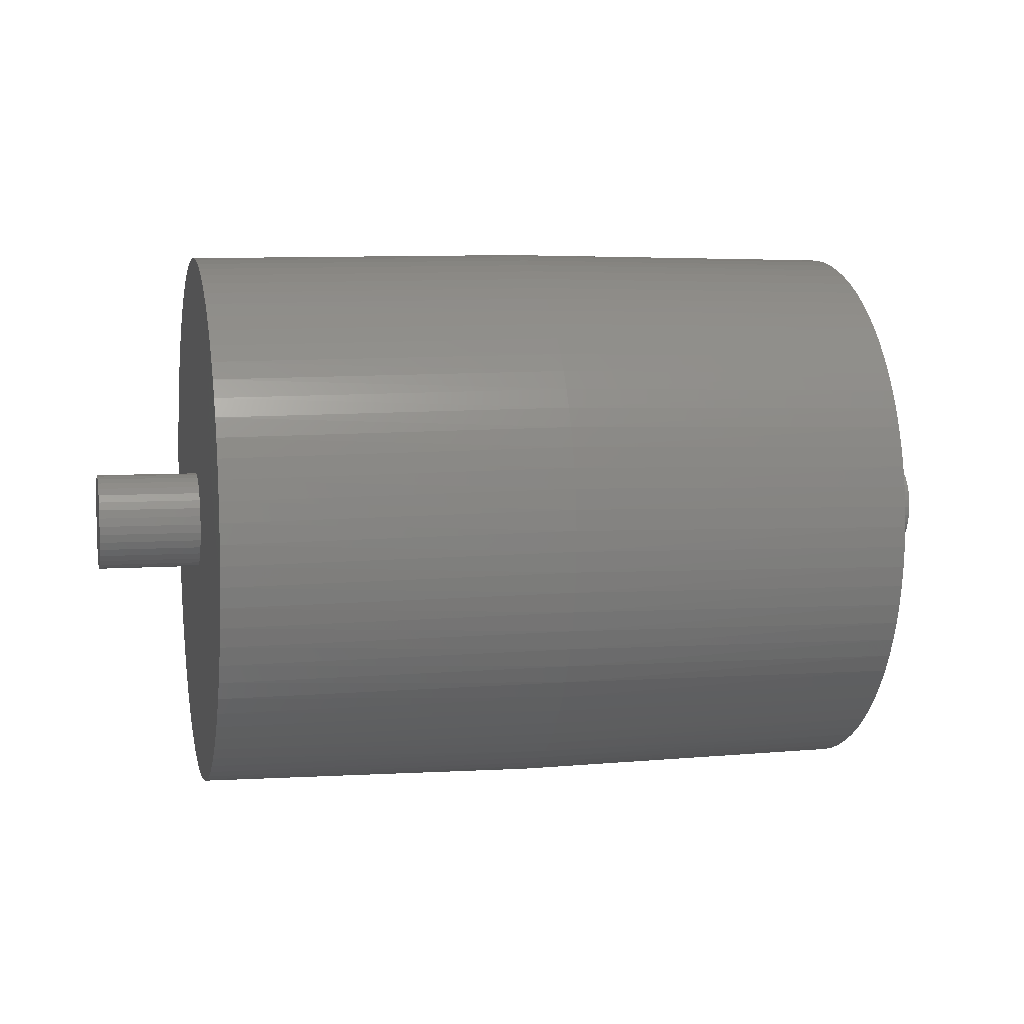
<metadata>
{"format":"stl","ext":"stl","renderer":"f3d","projection":"perspective","resolution":1024,"background":"white","views":[{"elev":6.0,"azim":167.1,"up":"+Y"}]}
</metadata>
<code>
# stl→obj: 400 verts, 796 faces
v -7.366 0.8128 0
v -7.366 0.8005 -0.1411
v -7.366 0.8005 0.1411
v -7.366 0.7638 0.278
v -7.366 0.7638 -0.278
v -7.366 0.7039 0.4064
v -7.366 0.7039 -0.4064
v -7.366 0.6226 0.5225
v -7.366 0.6226 -0.5225
v -7.366 0.5225 0.6226
v -7.366 0.5225 -0.6226
v -7.366 0.4064 0.7039
v -7.366 0.4064 -0.7039
v -7.366 0.278 0.7638
v -7.366 0.278 -0.7638
v -7.366 0.1411 0.8005
v -7.366 0.1411 -0.8005
v -7.366 9.954e-17 0.8128
v -7.366 -1.991e-16 -0.8128
v -7.366 -0.1411 0.8005
v -7.366 -0.1411 -0.8005
v -7.366 -0.278 0.7638
v -7.366 -0.278 -0.7638
v -7.366 -0.4064 0.7039
v -7.366 -0.4064 -0.7039
v -7.366 -0.5225 0.6226
v -7.366 -0.5225 -0.6226
v -7.366 -0.6226 0.5225
v -7.366 -0.6226 -0.5225
v -7.366 -0.7039 0.4064
v -7.366 -0.7039 -0.4064
v -7.366 -0.7638 0.278
v -7.366 -0.7638 -0.278
v -7.366 -0.8005 0.1411
v -7.366 -0.8005 -0.1411
v -7.366 -0.8128 1.493e-16
v -5.664 0.8005 0.1411
v -5.664 0.7638 0.278
v -5.664 0.7039 0.4064
v -5.664 0.6226 0.5225
v -5.664 0.5225 0.6226
v -5.664 0.4064 0.7039
v -5.664 0.278 0.7638
v -5.664 0.1411 0.8005
v -5.664 4.122e-16 0.8128
v -5.664 -0.1411 0.8005
v -5.664 -0.278 0.7638
v -5.664 -0.4064 0.7039
v -5.664 -0.5225 0.6226
v -5.664 -0.6226 0.5225
v -5.664 -0.7039 0.4064
v -5.664 -0.7638 0.278
v -5.664 -0.8005 0.1411
v -5.664 -0.8128 1.493e-16
v -5.664 -0.8005 -0.1411
v -5.664 -0.7638 -0.278
v -5.664 -0.7039 -0.4064
v -5.664 -0.6226 -0.5225
v -5.664 -0.5225 -0.6226
v -5.664 -0.4064 -0.7039
v -5.664 -0.278 -0.7638
v -5.664 -0.1411 -0.8005
v -5.664 1.135e-16 -0.8128
v -5.664 0.1411 -0.8005
v -5.664 0.278 -0.7638
v -5.664 0.4064 -0.7039
v -5.664 0.5225 -0.6226
v -5.664 0.6226 -0.5225
v -5.664 0.7039 -0.4064
v -5.664 0.7638 -0.278
v -5.664 0.8005 -0.1411
v -5.664 0.8128 0
v -5.664 4.534 0.3358
v -5.664 4.497 0.6697
v -5.664 4.435 1
v -5.664 4.349 1.325
v -5.664 4.24 1.642
v -5.664 4.107 1.951
v -5.664 3.951 2.249
v -5.664 3.775 2.535
v -5.664 3.577 2.807
v -5.664 3.36 3.063
v -5.664 3.125 3.303
v -5.664 2.872 3.525
v -5.664 2.604 3.727
v -5.664 2.322 3.909
v -5.664 2.027 4.07
v -5.664 1.72 4.209
v -5.664 1.405 4.324
v -5.664 1.082 4.416
v -5.664 0.7527 4.484
v -5.664 0.4195 4.527
v -5.664 0.08402 4.546
v -5.664 -0.2519 4.54
v -5.664 -0.5865 4.509
v -5.664 -0.9179 4.453
v -5.664 -1.244 4.373
v -5.664 -1.564 4.269
v -5.664 -1.875 4.142
v -5.664 -2.176 3.992
v -5.664 -2.465 3.821
v -5.664 -2.74 3.628
v -5.664 -3 3.416
v -5.664 -3.244 3.185
v -5.664 -3.471 2.937
v -5.664 -3.678 2.672
v -5.664 -3.866 2.393
v -5.664 -4.032 2.101
v -5.664 -4.176 1.798
v -5.664 -4.297 1.485
v -5.664 -4.395 1.163
v -5.664 -4.469 0.8354
v -5.664 -4.519 0.5031
v -5.664 -4.543 0.168
v -5.664 -4.543 -0.168
v -5.664 -4.519 -0.5031
v -5.664 -4.469 -0.8354
v -5.664 -4.395 -1.163
v -5.664 -4.297 -1.485
v -5.664 -4.176 -1.798
v -5.664 -4.032 -2.101
v -5.664 -3.866 -2.393
v -5.664 -3.678 -2.672
v -5.664 -3.471 -2.937
v -5.664 -3.244 -3.185
v -5.664 -3 -3.416
v -5.664 -2.74 -3.628
v -5.664 -2.465 -3.821
v -5.664 -2.176 -3.992
v -5.664 -1.875 -4.142
v -5.664 -1.564 -4.269
v -5.664 -1.244 -4.373
v -5.664 -0.9179 -4.453
v -5.664 -0.5865 -4.509
v -5.664 -0.2519 -4.54
v -5.664 0.08402 -4.546
v -5.664 0.4195 -4.527
v -5.664 0.7527 -4.484
v -5.664 1.082 -4.416
v -5.664 1.405 -4.324
v -5.664 1.72 -4.209
v -5.664 2.027 -4.07
v -5.664 2.322 -3.909
v -5.664 2.604 -3.727
v -5.664 2.872 -3.525
v -5.664 3.125 -3.303
v -5.664 3.36 -3.063
v -5.664 3.577 -2.807
v -5.664 3.775 -2.535
v -5.664 3.951 -2.249
v -5.664 4.107 -1.951
v -5.664 4.24 -1.642
v -5.664 4.349 -1.325
v -5.664 4.435 -1
v -5.664 4.497 -0.6697
v -5.664 4.534 -0.3358
v -5.664 4.547 0
v 2.633e-16 4.61 0.3374
v 2.701e-16 4.574 0.6731
v 2.813e-16 4.512 1.005
v 2.97e-16 4.427 1.332
v 3.171e-16 4.318 1.651
v 3.413e-16 4.186 1.962
v 3.697e-16 4.031 2.262
v 4.02e-16 3.855 2.551
v 4.381e-16 3.659 2.825
v 4.778e-16 3.443 3.085
v 5.208e-16 3.209 3.328
v 5.67e-16 2.957 3.553
v 6.161e-16 2.69 3.76
v 6.678e-16 2.408 3.946
v 7.219e-16 2.114 4.111
v 7.781e-16 1.808 4.255
v 8.36e-16 1.493 4.375
v 8.954e-16 1.169 4.472
v 9.56e-16 0.8397 4.546
v 1.017e-15 0.5056 4.595
v 1.079e-15 0.1688 4.62
v 1.141e-15 -0.1688 4.62
v 1.203e-15 -0.5056 4.595
v 1.264e-15 -0.8397 4.546
v 1.325e-15 -1.169 4.472
v 1.384e-15 -1.493 4.375
v 1.442e-15 -1.808 4.255
v 1.499e-15 -2.114 4.111
v 1.553e-15 -2.408 3.946
v 1.604e-15 -2.69 3.76
v 1.653e-15 -2.957 3.553
v 1.7e-15 -3.209 3.328
v 1.743e-15 -3.443 3.085
v 1.782e-15 -3.659 2.825
v 1.818e-15 -3.855 2.551
v 1.851e-15 -4.031 2.262
v 1.879e-15 -4.186 1.962
v 1.903e-15 -4.318 1.651
v 1.923e-15 -4.427 1.332
v 1.939e-15 -4.512 1.005
v 1.95e-15 -4.574 0.6731
v 1.957e-15 -4.61 0.3374
v 1.959e-15 -4.623 8.492e-16
v 1.957e-15 -4.61 -0.3374
v 1.95e-15 -4.574 -0.6731
v 1.939e-15 -4.512 -1.005
v 1.923e-15 -4.427 -1.332
v 1.903e-15 -4.318 -1.651
v 1.879e-15 -4.186 -1.962
v 1.851e-15 -4.031 -2.262
v 1.818e-15 -3.855 -2.551
v 1.782e-15 -3.659 -2.825
v 1.743e-15 -3.443 -3.085
v 1.7e-15 -3.209 -3.328
v 1.653e-15 -2.957 -3.553
v 1.604e-15 -2.69 -3.76
v 1.553e-15 -2.408 -3.946
v 1.499e-15 -2.114 -4.111
v 1.442e-15 -1.808 -4.255
v 1.384e-15 -1.493 -4.375
v 1.325e-15 -1.169 -4.472
v 1.264e-15 -0.8397 -4.546
v 1.203e-15 -0.5056 -4.595
v 1.141e-15 -0.1688 -4.62
v 1.079e-15 0.1688 -4.62
v 1.017e-15 0.5056 -4.595
v 9.56e-16 0.8397 -4.546
v 8.954e-16 1.169 -4.472
v 8.36e-16 1.493 -4.375
v 7.781e-16 1.808 -4.255
v 7.219e-16 2.114 -4.111
v 6.678e-16 2.408 -3.946
v 6.161e-16 2.69 -3.76
v 5.67e-16 2.957 -3.553
v 5.208e-16 3.209 -3.328
v 4.778e-16 3.443 -3.085
v 4.381e-16 3.659 -2.825
v 4.02e-16 3.855 -2.551
v 3.697e-16 4.031 -2.262
v 3.413e-16 4.186 -1.962
v 3.171e-16 4.318 -1.651
v 2.97e-16 4.427 -1.332
v 2.813e-16 4.512 -1.005
v 2.701e-16 4.574 -0.6731
v 2.633e-16 4.61 -0.3374
v 0 4.623 0
v 5.664 4.547 0
v 5.664 4.534 -0.3358
v 5.664 4.497 -0.6697
v 5.664 4.435 -1
v 5.664 4.349 -1.325
v 5.664 4.24 -1.642
v 5.664 4.107 -1.951
v 5.664 3.951 -2.249
v 5.664 3.775 -2.535
v 5.664 3.577 -2.807
v 5.664 3.36 -3.063
v 5.664 3.125 -3.303
v 5.664 2.872 -3.525
v 5.664 2.604 -3.727
v 5.664 2.322 -3.909
v 5.664 2.027 -4.07
v 5.664 1.72 -4.209
v 5.664 1.405 -4.324
v 5.664 1.082 -4.416
v 5.664 0.7527 -4.484
v 5.664 0.4195 -4.527
v 5.664 0.08402 -4.546
v 5.664 -0.2519 -4.54
v 5.664 -0.5865 -4.509
v 5.664 -0.9179 -4.453
v 5.664 -1.244 -4.373
v 5.664 -1.564 -4.269
v 5.664 -1.875 -4.142
v 5.664 -2.176 -3.992
v 5.664 -2.465 -3.821
v 5.664 -2.74 -3.628
v 5.664 -3 -3.416
v 5.664 -3.244 -3.185
v 5.664 -3.471 -2.937
v 5.664 -3.678 -2.672
v 5.664 -3.866 -2.393
v 5.664 -4.032 -2.101
v 5.664 -4.176 -1.798
v 5.664 -4.297 -1.485
v 5.664 -4.395 -1.163
v 5.664 -4.469 -0.8354
v 5.664 -4.519 -0.5031
v 5.664 -4.543 -0.168
v 5.664 -4.543 0.168
v 5.664 -4.519 0.5031
v 5.664 -4.469 0.8354
v 5.664 -4.395 1.163
v 5.664 -4.297 1.485
v 5.664 -4.176 1.798
v 5.664 -4.032 2.101
v 5.664 -3.866 2.393
v 5.664 -3.678 2.672
v 5.664 -3.471 2.937
v 5.664 -3.244 3.185
v 5.664 -3 3.416
v 5.664 -2.74 3.628
v 5.664 -2.465 3.821
v 5.664 -2.176 3.992
v 5.664 -1.875 4.142
v 5.664 -1.564 4.269
v 5.664 -1.244 4.373
v 5.664 -0.9179 4.453
v 5.664 -0.5865 4.509
v 5.664 -0.2519 4.54
v 5.664 0.08402 4.546
v 5.664 0.4195 4.527
v 5.664 0.7527 4.484
v 5.664 1.082 4.416
v 5.664 1.405 4.324
v 5.664 1.72 4.209
v 5.664 2.027 4.07
v 5.664 2.322 3.909
v 5.664 2.604 3.727
v 5.664 2.872 3.525
v 5.664 3.125 3.303
v 5.664 3.36 3.063
v 5.664 3.577 2.807
v 5.664 3.775 2.535
v 5.664 3.951 2.249
v 5.664 4.107 1.951
v 5.664 4.24 1.642
v 5.664 4.349 1.325
v 5.664 4.435 1
v 5.664 4.497 0.6697
v 5.664 4.534 0.3358
v 5.664 0.8128 0
v 5.664 0.8005 -0.1411
v 5.664 0.7638 -0.278
v 5.664 0.7039 -0.4064
v 5.664 0.8005 0.1411
v 5.664 0.7638 0.278
v 5.664 0.7039 0.4064
v 5.664 0.6226 0.5225
v 5.664 0.5225 0.6226
v 5.664 0.4064 0.7039
v 5.664 0.278 0.7638
v 5.664 0.1411 0.8005
v 5.664 2.493e-15 0.8128
v 5.664 -0.1411 0.8005
v 5.664 -0.278 0.7638
v 5.664 -0.4064 0.7039
v 5.664 -0.5225 0.6226
v 5.664 -0.6226 0.5225
v 5.664 -0.7039 0.4064
v 5.664 -0.7638 0.278
v 5.664 -0.8005 0.1411
v 5.664 -0.8128 1.493e-16
v 5.664 -0.8005 -0.1411
v 5.664 -0.7638 -0.278
v 5.664 -0.7039 -0.4064
v 5.664 -0.6226 -0.5225
v 5.664 -0.5225 -0.6226
v 5.664 -0.4064 -0.7039
v 5.664 -0.278 -0.7638
v 5.664 -0.1411 -0.8005
v 5.664 2.195e-15 -0.8128
v 5.664 0.1411 -0.8005
v 5.664 0.278 -0.7638
v 5.664 0.4064 -0.7039
v 5.664 0.5225 -0.6226
v 5.664 0.6226 -0.5225
v 7.366 0.8005 0.1411
v 7.366 0.7638 0.278
v 7.366 0.7039 0.4064
v 7.366 0.6226 0.5225
v 7.366 0.5225 0.6226
v 7.366 0.4064 0.7039
v 7.366 0.278 0.7638
v 7.366 0.1411 0.8005
v 7.366 2.806e-15 0.8128
v 7.366 -0.1411 0.8005
v 7.366 -0.278 0.7638
v 7.366 -0.4064 0.7039
v 7.366 -0.5225 0.6226
v 7.366 -0.6226 0.5225
v 7.366 -0.7039 0.4064
v 7.366 -0.7638 0.278
v 7.366 -0.8005 0.1411
v 7.366 -0.8128 1.493e-16
v 7.366 -0.8005 -0.1411
v 7.366 -0.7638 -0.278
v 7.366 -0.7039 -0.4064
v 7.366 -0.6226 -0.5225
v 7.366 -0.5225 -0.6226
v 7.366 -0.4064 -0.7039
v 7.366 -0.278 -0.7638
v 7.366 -0.1411 -0.8005
v 7.366 2.507e-15 -0.8128
v 7.366 0.1411 -0.8005
v 7.366 0.278 -0.7638
v 7.366 0.4064 -0.7039
v 7.366 0.5225 -0.6226
v 7.366 0.6226 -0.5225
v 7.366 0.7039 -0.4064
v 7.366 0.7638 -0.278
v 7.366 0.8005 -0.1411
v 7.366 0.8128 0
f 1 2 3
f 3 2 4
f 4 2 5
f 6 5 7
f 8 7 9
f 10 9 11
f 12 11 13
f 14 13 15
f 16 15 17
f 18 17 19
f 20 19 21
f 22 21 23
f 24 23 25
f 26 25 27
f 28 27 29
f 30 29 31
f 32 31 33
f 34 33 35
f 36 34 35
f 4 5 6
f 6 7 8
f 8 9 10
f 10 11 12
f 12 13 14
f 14 15 16
f 16 17 18
f 18 19 20
f 20 21 22
f 22 23 24
f 24 25 26
f 26 27 28
f 28 29 30
f 30 31 32
f 32 33 34
f 3 37 1
f 3 38 37
f 3 4 38
f 38 4 39
f 39 4 6
f 40 6 8
f 41 8 10
f 42 10 12
f 43 12 14
f 44 14 16
f 45 16 18
f 46 18 20
f 47 20 22
f 48 22 24
f 49 24 26
f 50 26 28
f 51 28 30
f 52 30 32
f 53 32 34
f 54 34 36
f 55 36 35
f 56 35 33
f 57 33 31
f 58 31 29
f 59 29 27
f 60 27 25
f 61 25 23
f 62 23 21
f 63 21 19
f 64 19 17
f 65 17 15
f 66 15 13
f 67 13 11
f 68 11 9
f 69 9 7
f 70 7 5
f 71 5 2
f 72 2 1
f 37 72 1
f 39 6 40
f 40 8 41
f 41 10 42
f 42 12 43
f 43 14 44
f 44 16 45
f 45 18 46
f 46 20 47
f 47 22 48
f 48 24 49
f 49 26 50
f 50 28 51
f 51 30 52
f 52 32 53
f 53 34 54
f 54 36 55
f 55 35 56
f 56 33 57
f 57 31 58
f 58 29 59
f 59 27 60
f 60 25 61
f 61 23 62
f 62 21 63
f 63 19 64
f 64 17 65
f 65 15 66
f 66 13 67
f 67 11 68
f 68 9 69
f 69 7 70
f 70 5 71
f 71 2 72
f 37 73 72
f 37 74 73
f 37 75 74
f 37 76 75
f 37 38 76
f 76 38 77
f 77 38 78
f 78 38 39
f 79 39 80
f 79 78 39
f 39 40 80
f 80 40 81
f 81 40 82
f 82 40 83
f 83 40 41
f 84 41 85
f 84 83 41
f 41 42 85
f 85 42 86
f 86 42 87
f 87 42 43
f 88 43 89
f 88 87 43
f 89 43 90
f 90 43 44
f 91 44 92
f 91 90 44
f 44 45 92
f 92 45 93
f 93 45 94
f 94 45 46
f 95 46 96
f 95 94 46
f 96 46 97
f 97 46 47
f 98 47 99
f 98 97 47
f 47 48 99
f 99 48 49
f 50 99 49
f 50 100 99
f 50 101 100
f 50 102 101
f 50 103 102
f 50 104 103
f 50 105 104
f 50 106 105
f 50 51 106
f 106 51 107
f 107 51 108
f 108 51 109
f 109 51 52
f 110 52 111
f 110 109 52
f 52 53 111
f 111 53 112
f 112 53 113
f 113 53 54
f 114 54 115
f 114 113 54
f 115 54 116
f 116 54 55
f 117 55 118
f 117 116 55
f 55 56 118
f 118 56 119
f 119 56 120
f 120 56 57
f 121 57 122
f 121 120 57
f 122 57 123
f 123 57 58
f 124 58 125
f 124 123 58
f 58 59 125
f 125 59 126
f 126 59 127
f 127 59 60
f 128 60 129
f 128 127 60
f 129 60 130
f 130 60 61
f 131 61 132
f 131 130 61
f 61 62 132
f 132 62 133
f 133 62 134
f 134 62 135
f 135 62 63
f 136 63 137
f 136 135 63
f 63 64 137
f 137 64 138
f 138 64 139
f 139 64 65
f 140 65 141
f 140 139 65
f 141 65 142
f 142 65 66
f 143 66 144
f 143 142 66
f 66 67 144
f 144 67 145
f 145 67 146
f 146 67 68
f 147 68 148
f 147 146 68
f 148 68 149
f 149 68 69
f 150 69 151
f 150 149 69
f 69 70 151
f 151 70 152
f 152 70 153
f 153 70 71
f 154 71 155
f 154 153 71
f 155 71 156
f 156 71 72
f 157 72 73
f 157 156 72
f 73 158 157
f 73 159 158
f 73 74 159
f 159 74 160
f 160 74 75
f 161 75 76
f 162 76 77
f 163 77 78
f 164 78 79
f 165 79 80
f 166 80 81
f 167 81 82
f 168 82 83
f 169 83 84
f 170 84 85
f 171 85 86
f 172 86 87
f 173 87 88
f 174 88 89
f 175 89 90
f 176 90 91
f 177 91 92
f 178 92 93
f 179 93 94
f 180 94 95
f 181 95 96
f 182 96 97
f 183 97 98
f 184 98 99
f 185 99 100
f 186 100 101
f 187 101 102
f 188 102 103
f 189 103 104
f 190 104 105
f 191 105 106
f 192 106 107
f 193 107 108
f 194 108 109
f 195 109 110
f 196 110 111
f 197 111 112
f 198 112 113
f 199 113 114
f 200 114 115
f 201 115 116
f 202 116 117
f 203 117 118
f 204 118 119
f 205 119 120
f 206 120 121
f 207 121 122
f 208 122 123
f 209 123 124
f 210 124 125
f 211 125 126
f 212 126 127
f 213 127 128
f 214 128 129
f 215 129 130
f 216 130 131
f 217 131 132
f 218 132 133
f 219 133 134
f 220 134 135
f 221 135 136
f 222 136 137
f 223 137 138
f 224 138 139
f 225 139 140
f 226 140 141
f 227 141 142
f 228 142 143
f 229 143 144
f 230 144 145
f 231 145 146
f 232 146 147
f 233 147 148
f 234 148 149
f 235 149 150
f 236 150 151
f 237 151 152
f 238 152 153
f 239 153 154
f 240 154 155
f 241 155 156
f 242 156 157
f 243 157 158
f 243 242 157
f 160 75 161
f 161 76 162
f 162 77 163
f 163 78 164
f 164 79 165
f 165 80 166
f 166 81 167
f 167 82 168
f 168 83 169
f 169 84 170
f 170 85 171
f 171 86 172
f 172 87 173
f 173 88 174
f 174 89 175
f 175 90 176
f 176 91 177
f 177 92 178
f 178 93 179
f 179 94 180
f 180 95 181
f 181 96 182
f 182 97 183
f 183 98 184
f 184 99 185
f 185 100 186
f 186 101 187
f 187 102 188
f 188 103 189
f 189 104 190
f 190 105 191
f 191 106 192
f 192 107 193
f 193 108 194
f 194 109 195
f 195 110 196
f 196 111 197
f 197 112 198
f 198 113 199
f 199 114 200
f 200 115 201
f 201 116 202
f 202 117 203
f 203 118 204
f 204 119 205
f 205 120 206
f 206 121 207
f 207 122 208
f 208 123 209
f 209 124 210
f 210 125 211
f 211 126 212
f 212 127 213
f 213 128 214
f 214 129 215
f 215 130 216
f 216 131 217
f 217 132 218
f 218 133 219
f 219 134 220
f 220 135 221
f 221 136 222
f 222 137 223
f 223 138 224
f 224 139 225
f 225 140 226
f 226 141 227
f 227 142 228
f 228 143 229
f 229 144 230
f 230 145 231
f 231 146 232
f 232 147 233
f 233 148 234
f 234 149 235
f 235 150 236
f 236 151 237
f 237 152 238
f 238 153 239
f 239 154 240
f 240 155 241
f 241 156 242
f 242 243 244
f 245 242 244
f 245 241 242
f 245 246 241
f 241 246 240
f 240 246 247
f 239 247 248
f 238 248 249
f 237 249 250
f 236 250 251
f 235 251 252
f 234 252 253
f 233 253 254
f 232 254 255
f 231 255 256
f 230 256 257
f 229 257 258
f 228 258 259
f 227 259 260
f 226 260 261
f 225 261 262
f 224 262 263
f 223 263 264
f 222 264 265
f 221 265 266
f 220 266 267
f 219 267 268
f 218 268 269
f 217 269 270
f 216 270 271
f 215 271 272
f 214 272 273
f 213 273 274
f 212 274 275
f 211 275 276
f 210 276 277
f 209 277 278
f 208 278 279
f 207 279 280
f 206 280 281
f 205 281 282
f 204 282 283
f 203 283 284
f 202 284 285
f 201 285 286
f 200 286 287
f 199 287 288
f 198 288 289
f 197 289 290
f 196 290 291
f 195 291 292
f 194 292 293
f 193 293 294
f 192 294 295
f 191 295 296
f 190 296 297
f 189 297 298
f 188 298 299
f 187 299 300
f 186 300 301
f 185 301 302
f 184 302 303
f 183 303 304
f 182 304 305
f 181 305 306
f 180 306 307
f 179 307 308
f 178 308 309
f 177 309 310
f 176 310 311
f 175 311 312
f 174 312 313
f 173 313 314
f 172 314 315
f 171 315 316
f 170 316 317
f 169 317 318
f 168 318 319
f 167 319 320
f 166 320 321
f 165 321 322
f 164 322 323
f 163 323 324
f 162 324 325
f 161 325 326
f 160 326 327
f 159 327 328
f 158 328 244
f 243 158 244
f 158 159 328
f 159 160 327
f 160 161 326
f 161 162 325
f 162 163 324
f 163 164 323
f 164 165 322
f 165 166 321
f 166 167 320
f 167 168 319
f 168 169 318
f 169 170 317
f 170 171 316
f 171 172 315
f 172 173 314
f 173 174 313
f 174 175 312
f 175 176 311
f 176 177 310
f 177 178 309
f 178 179 308
f 179 180 307
f 180 181 306
f 181 182 305
f 182 183 304
f 183 184 303
f 184 185 302
f 185 186 301
f 186 187 300
f 187 188 299
f 188 189 298
f 189 190 297
f 190 191 296
f 191 192 295
f 192 193 294
f 193 194 293
f 194 195 292
f 195 196 291
f 196 197 290
f 197 198 289
f 198 199 288
f 199 200 287
f 200 201 286
f 201 202 285
f 202 203 284
f 203 204 283
f 204 205 282
f 205 206 281
f 206 207 280
f 207 208 279
f 208 209 278
f 209 210 277
f 210 211 276
f 211 212 275
f 212 213 274
f 213 214 273
f 214 215 272
f 215 216 271
f 216 217 270
f 217 218 269
f 218 219 268
f 219 220 267
f 220 221 266
f 221 222 265
f 222 223 264
f 223 224 263
f 224 225 262
f 225 226 261
f 226 227 260
f 227 228 259
f 228 229 258
f 229 230 257
f 230 231 256
f 231 232 255
f 232 233 254
f 233 234 253
f 234 235 252
f 235 236 251
f 236 237 250
f 237 238 249
f 238 239 248
f 239 240 247
f 245 244 329
f 330 245 329
f 330 246 245
f 330 247 246
f 330 248 247
f 330 331 248
f 248 331 249
f 249 331 250
f 250 331 332
f 251 332 252
f 251 250 332
f 327 333 328
f 327 326 333
f 333 326 325
f 334 325 324
f 323 334 324
f 323 335 334
f 323 322 335
f 335 322 321
f 336 321 320
f 319 336 320
f 319 318 336
f 336 318 337
f 337 318 317
f 316 337 317
f 316 338 337
f 316 315 338
f 338 315 314
f 339 314 313
f 312 339 313
f 312 311 339
f 339 311 340
f 340 311 310
f 309 340 310
f 309 341 340
f 309 308 341
f 341 308 307
f 342 307 306
f 305 342 306
f 305 304 342
f 342 304 343
f 343 304 303
f 302 343 303
f 302 344 343
f 302 301 344
f 344 301 300
f 299 344 300
f 299 345 344
f 299 298 345
f 345 298 297
f 346 297 296
f 295 346 296
f 295 347 346
f 295 294 347
f 347 294 293
f 292 347 293
f 292 348 347
f 292 291 348
f 348 291 290
f 349 290 289
f 288 349 289
f 288 350 349
f 288 287 350
f 350 287 286
f 285 350 286
f 285 351 350
f 285 284 351
f 351 284 283
f 352 283 282
f 281 352 282
f 281 353 352
f 281 280 353
f 353 280 279
f 278 353 279
f 278 354 353
f 278 277 354
f 354 277 276
f 275 354 276
f 275 274 354
f 354 274 273
f 272 354 273
f 272 271 354
f 354 271 355
f 355 271 356
f 356 271 357
f 357 271 270
f 269 357 270
f 269 358 357
f 269 268 358
f 358 268 267
f 266 358 267
f 266 359 358
f 266 265 359
f 359 265 264
f 360 264 263
f 262 360 263
f 262 361 360
f 262 261 361
f 361 261 260
f 259 361 260
f 259 362 361
f 259 258 362
f 362 258 257
f 363 257 256
f 255 363 256
f 255 364 363
f 255 254 364
f 364 254 253
f 252 364 253
f 252 332 364
f 333 325 334
f 335 321 336
f 338 314 339
f 341 307 342
f 345 297 346
f 348 290 349
f 351 283 352
f 359 264 360
f 362 257 363
f 333 329 328
f 328 329 244
f 333 365 329
f 333 366 365
f 333 334 366
f 366 334 367
f 367 334 335
f 368 335 336
f 369 336 337
f 370 337 338
f 371 338 339
f 372 339 340
f 373 340 341
f 374 341 342
f 375 342 343
f 376 343 344
f 377 344 345
f 378 345 346
f 379 346 347
f 380 347 348
f 381 348 349
f 382 349 350
f 383 350 351
f 384 351 352
f 385 352 353
f 386 353 354
f 387 354 355
f 388 355 356
f 389 356 357
f 390 357 358
f 391 358 359
f 392 359 360
f 393 360 361
f 394 361 362
f 395 362 363
f 396 363 364
f 397 364 332
f 398 332 331
f 399 331 330
f 400 330 329
f 365 400 329
f 367 335 368
f 368 336 369
f 369 337 370
f 370 338 371
f 371 339 372
f 372 340 373
f 373 341 374
f 374 342 375
f 375 343 376
f 376 344 377
f 377 345 378
f 378 346 379
f 379 347 380
f 380 348 381
f 381 349 382
f 382 350 383
f 383 351 384
f 384 352 385
f 385 353 386
f 386 354 387
f 387 355 388
f 388 356 389
f 389 357 390
f 390 358 391
f 391 359 392
f 392 360 393
f 393 361 394
f 394 362 395
f 395 363 396
f 396 364 397
f 397 332 398
f 398 331 399
f 399 330 400
f 400 365 399
f 399 365 398
f 398 365 366
f 397 366 367
f 396 367 368
f 395 368 369
f 394 369 370
f 393 370 371
f 392 371 372
f 391 372 373
f 390 373 374
f 389 374 375
f 388 375 376
f 387 376 377
f 386 377 378
f 385 378 379
f 384 379 380
f 383 380 381
f 382 383 381
f 398 366 397
f 397 367 396
f 396 368 395
f 395 369 394
f 394 370 393
f 393 371 392
f 392 372 391
f 391 373 390
f 390 374 389
f 389 375 388
f 388 376 387
f 387 377 386
f 386 378 385
f 385 379 384
f 384 380 383

</code>
